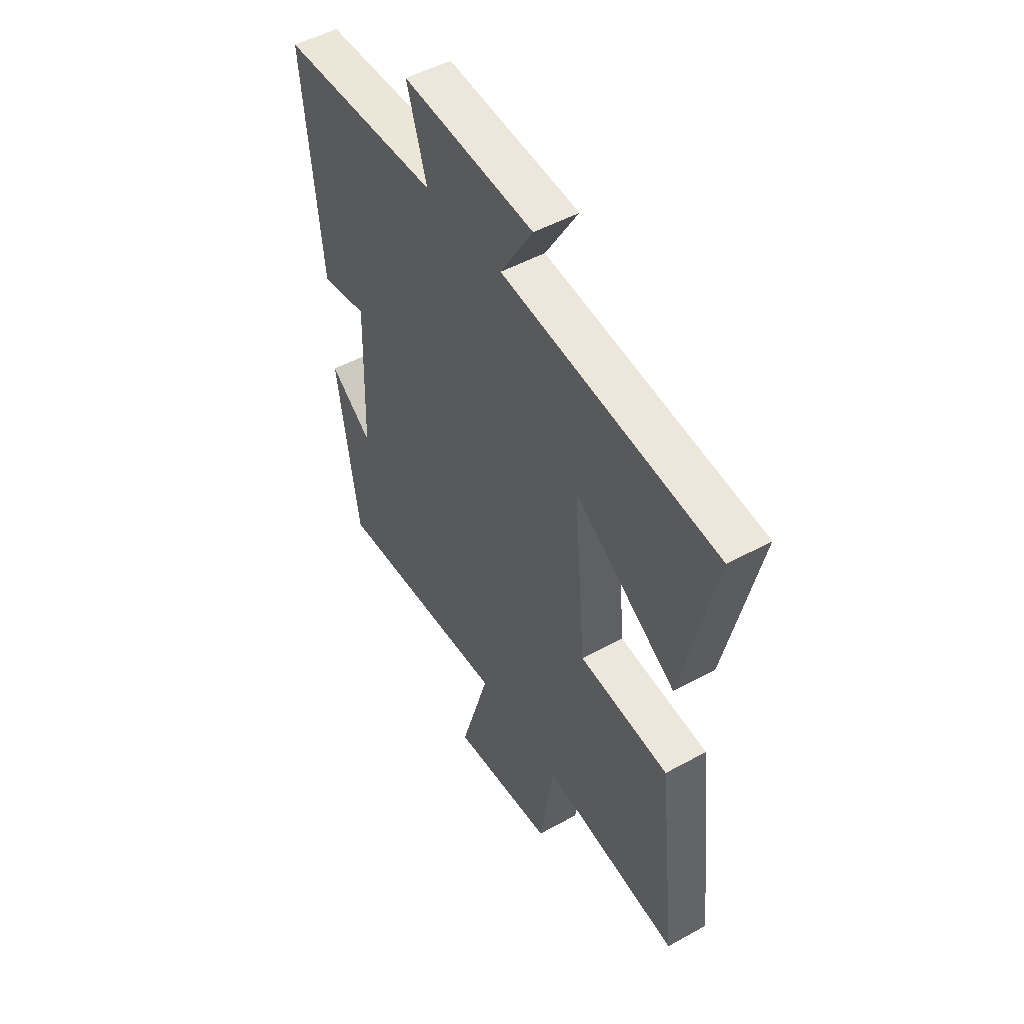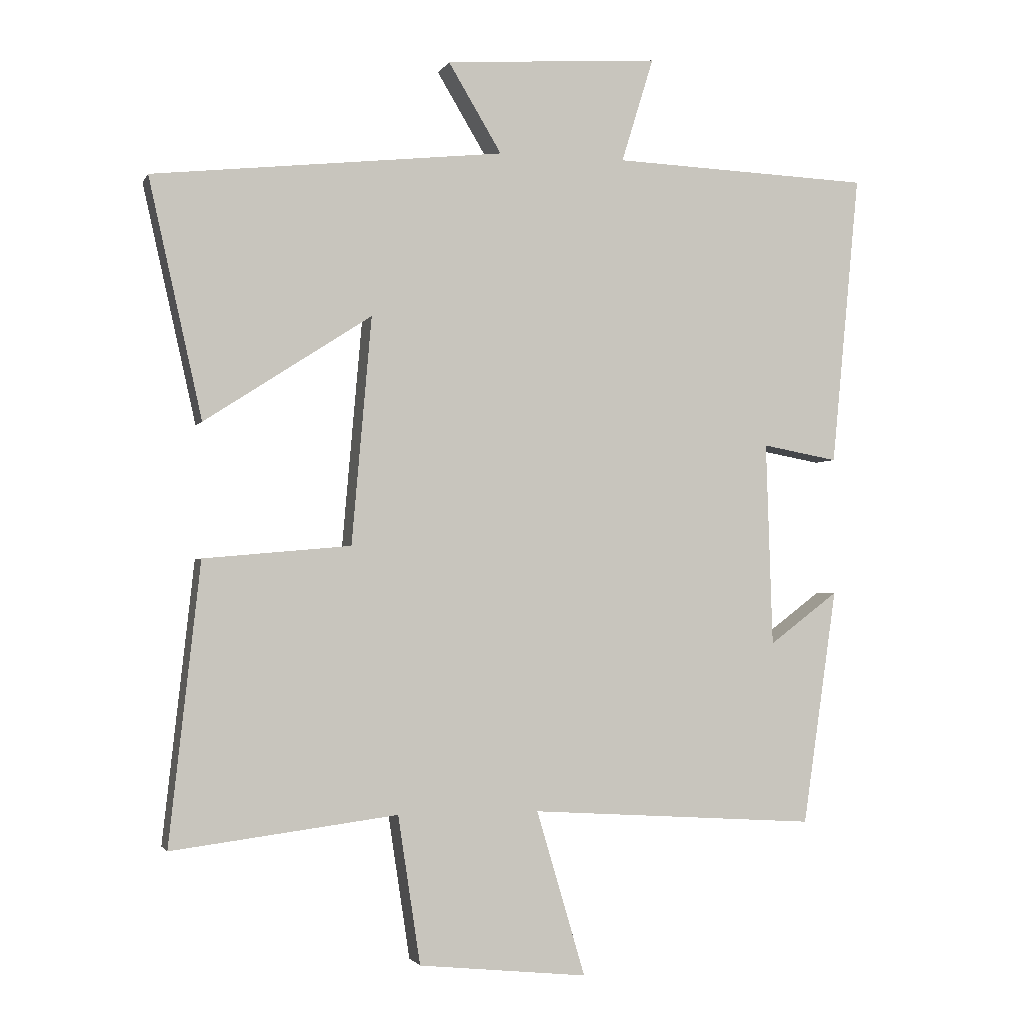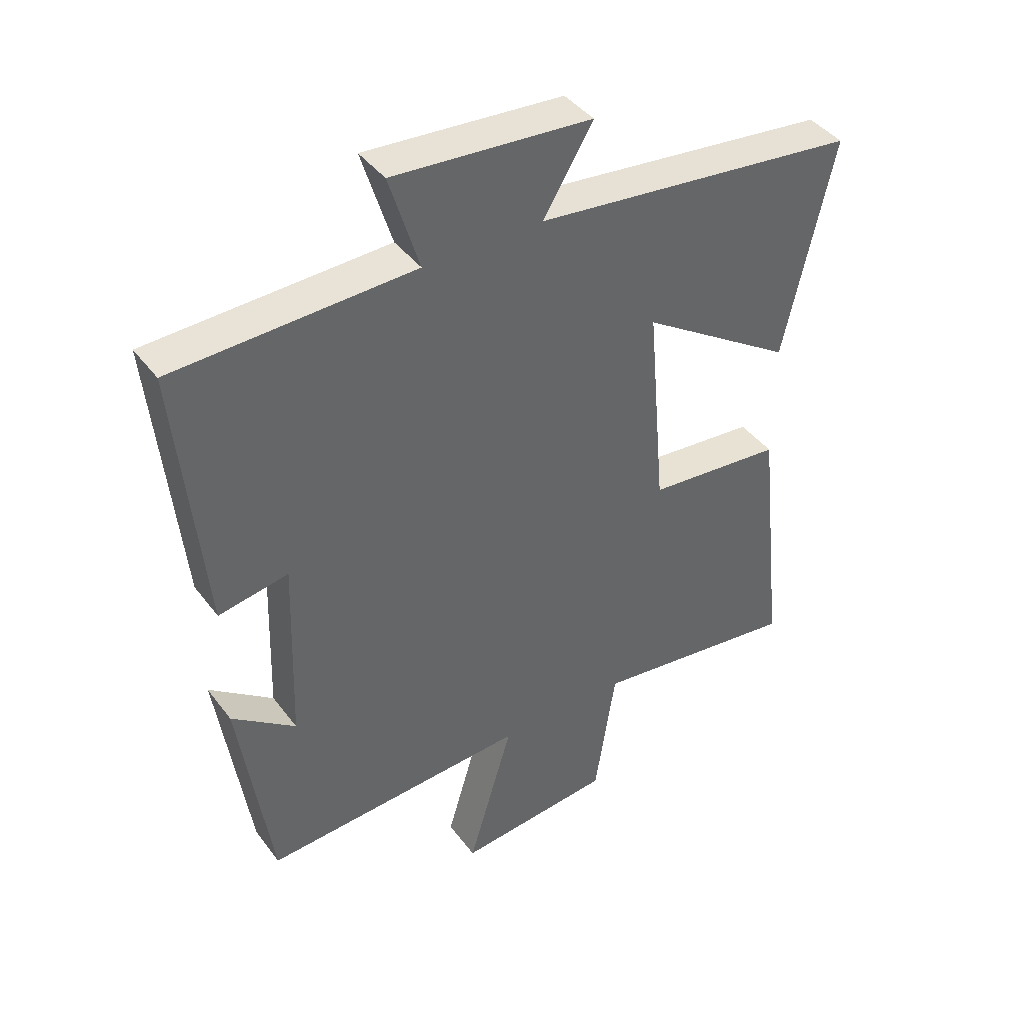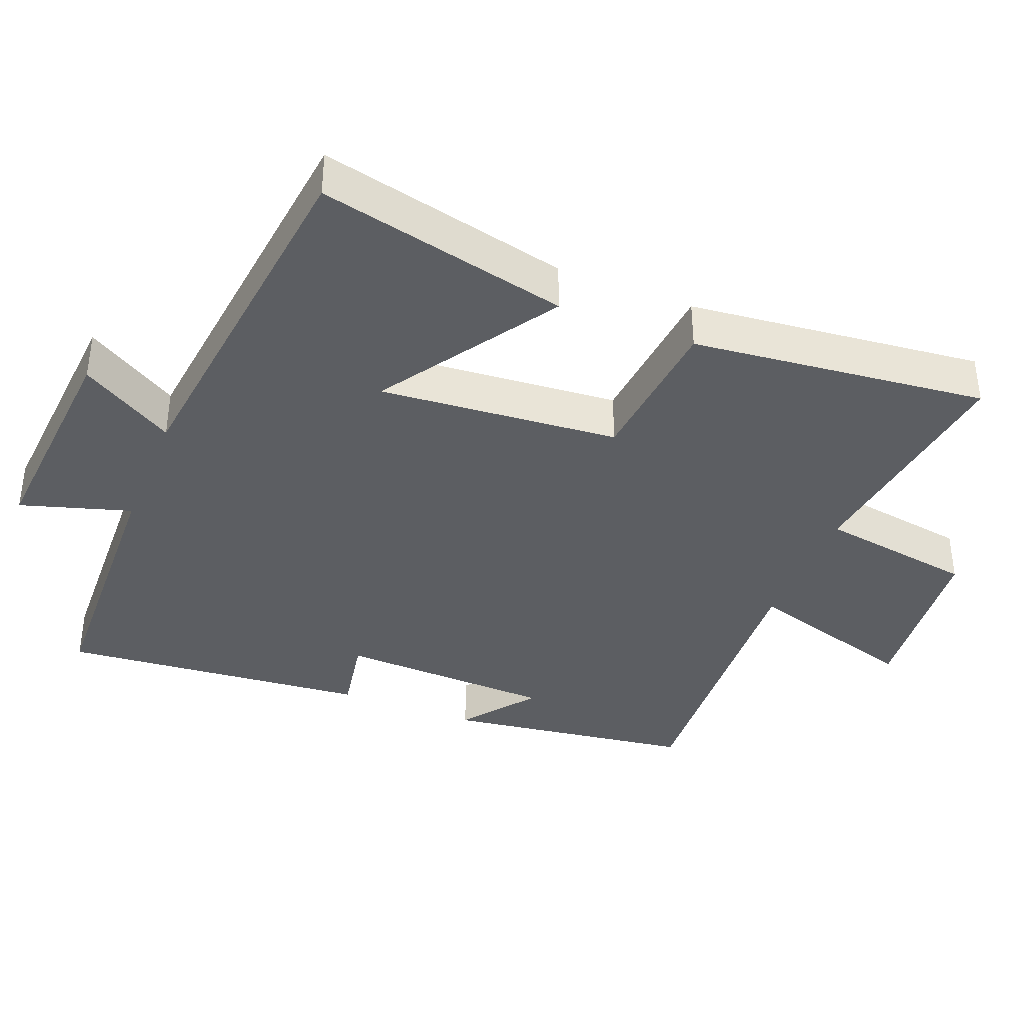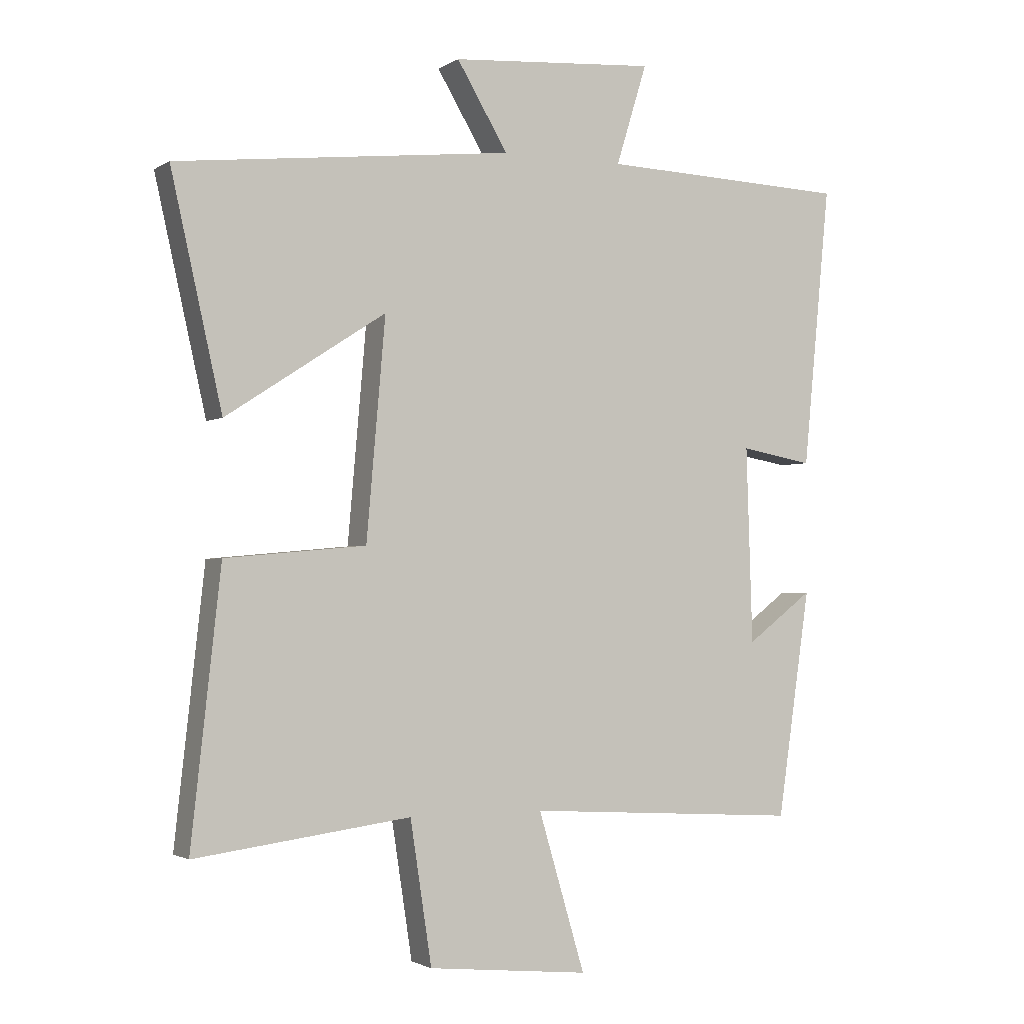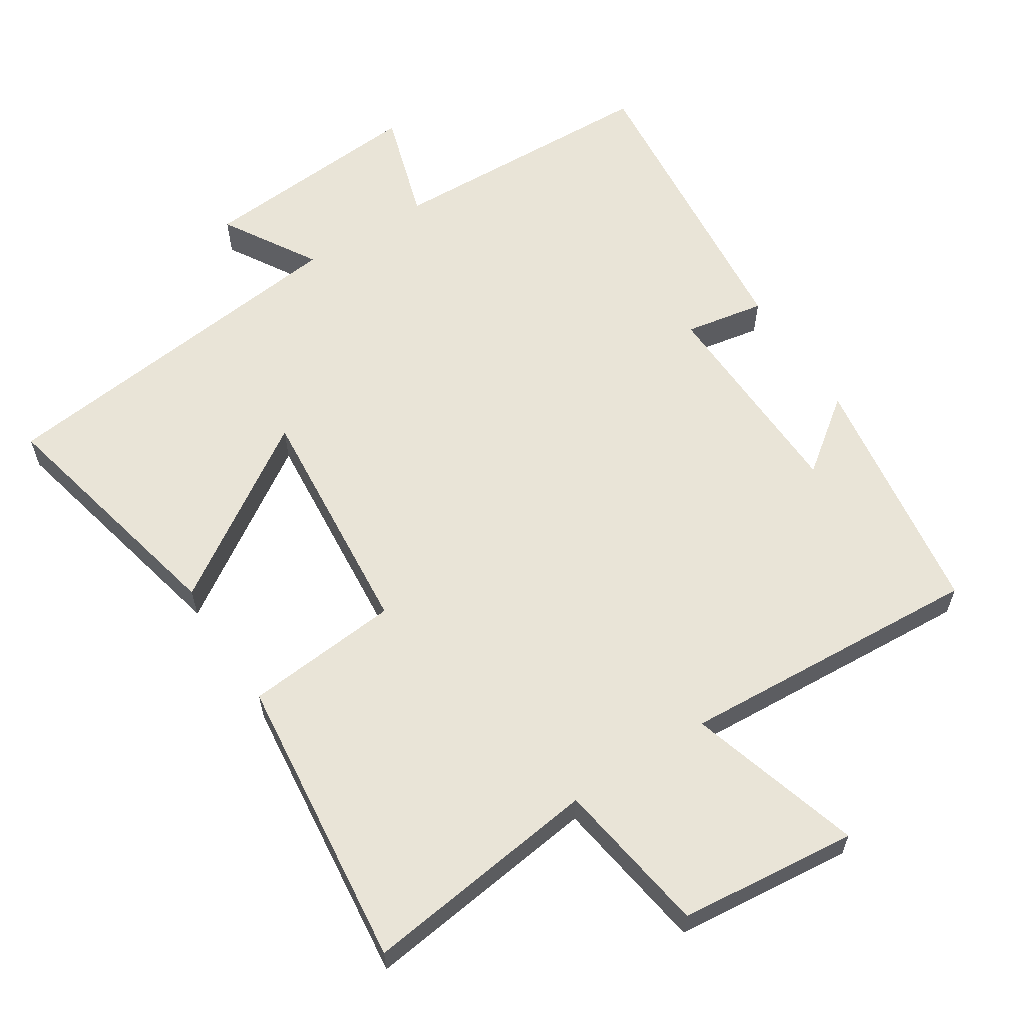
<metadata>
{"format":"obj","ext":"obj","renderer":"f3d","projection":"perspective","resolution":1024,"background":"white","views":[{"elev":49.6,"azim":58.6,"up":"+Z"},{"elev":-2.3,"azim":164.2,"up":"+Z"},{"elev":41.7,"azim":-33.6,"up":"+Z"},{"elev":-38.0,"azim":68.1,"up":"+Y"},{"elev":-2.0,"azim":152.9,"up":"+Z"},{"elev":60.9,"azim":147.2,"up":"+Y"}]}
</metadata>
<code>
v -0.543 0.07 0.485
v -0.149 0.07 0.5
v -0.198 0.07 0.659
v 0.128 0.07 0.635
v 0.047 0.07 0.5
v 0.581 0.07 0.441
v 0.5 0.07 0.08
v 0.247 0.07 0.244
v 0.277 0.07 -0.1
v 0.5 0.07 -0.12
v 0.547 0.07 -0.544
v 0.205 0.07 -0.5
v 0.171 0.07 -0.724
v -0.085 0.07 -0.75
v -0.011 0.07 -0.5
v -0.448 0.07 -0.527
v -0.5 0.07 -0.169
v -0.395 0.07 -0.248
v -0.385 0.07 0.062
v -0.5 0.07 0.041
v -0.543 0 0.485
v -0.149 0 0.5
v -0.198 0 0.659
v 0.128 0 0.635
v 0.047 0 0.5
v 0.581 0 0.441
v 0.5 0 0.08
v 0.247 0 0.244
v 0.277 0 -0.1
v 0.5 0 -0.12
v 0.547 0 -0.544
v 0.205 0 -0.5
v 0.171 0 -0.724
v -0.085 0 -0.75
v -0.011 0 -0.5
v -0.448 0 -0.527
v -0.5 0 -0.169
v -0.395 0 -0.248
v -0.385 0 0.062
v -0.5 0 0.041
f 19 20 1 2
f 18 19 2
f 16 17 18
f 15 16 18 2
f 12 13 14 15
f 12 15 2
f 9 10 11 12
f 12 2 3
f 9 12 3
f 8 9 3
f 5 6 7 8
f 5 8 3
f 3 4 5
f 22 21 40 39
f 22 39 38
f 38 37 36
f 22 38 36 35
f 35 34 33 32
f 22 35 32
f 32 31 30 29
f 23 22 32
f 23 32 29
f 23 29 28
f 28 27 26 25
f 23 28 25
f 25 24 23
f 1 21 22 2
f 2 22 23 3
f 3 23 24 4
f 4 24 25 5
f 5 25 26 6
f 6 26 27 7
f 7 27 28 8
f 8 28 29 9
f 9 29 30 10
f 10 30 31 11
f 11 31 32 12
f 12 32 33 13
f 13 33 34 14
f 14 34 35 15
f 15 35 36 16
f 16 36 37 17
f 17 37 38 18
f 18 38 39 19
f 19 39 40 20
f 20 40 21 1

</code>
